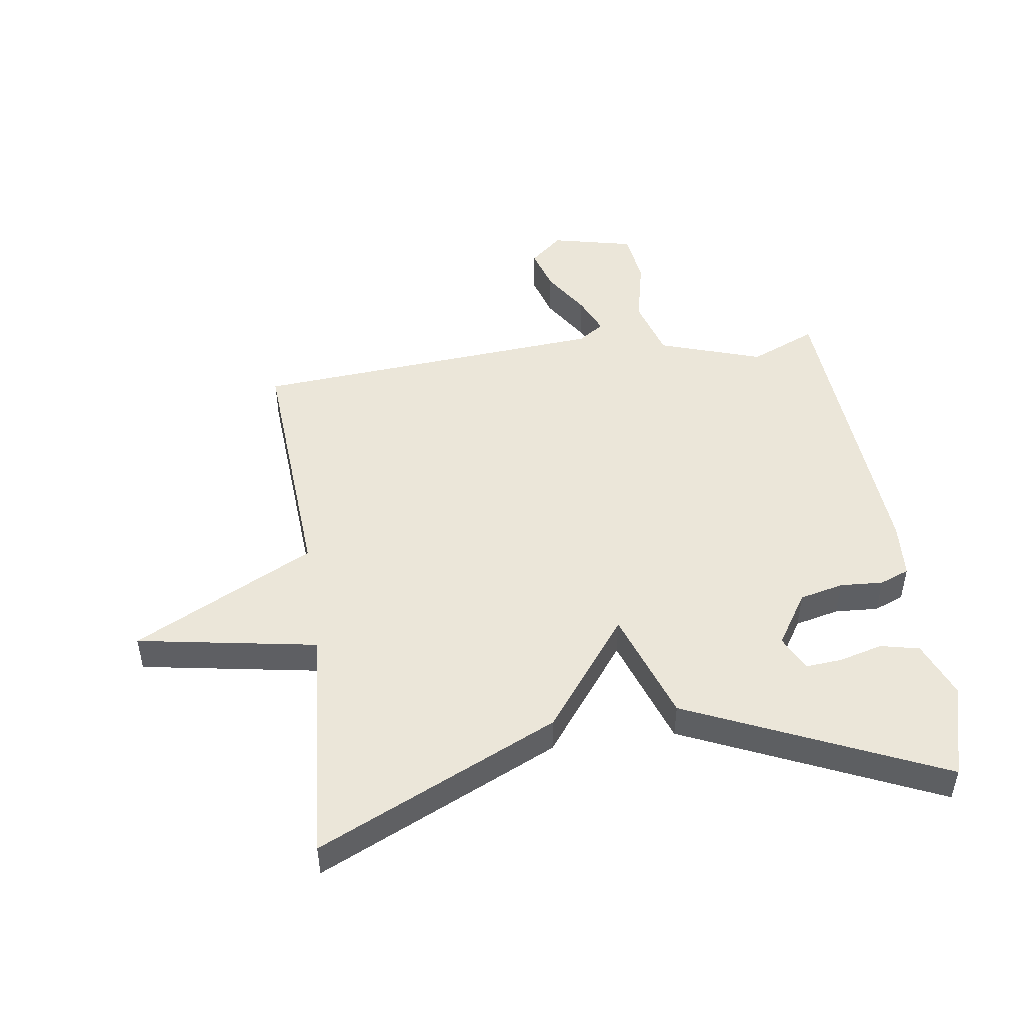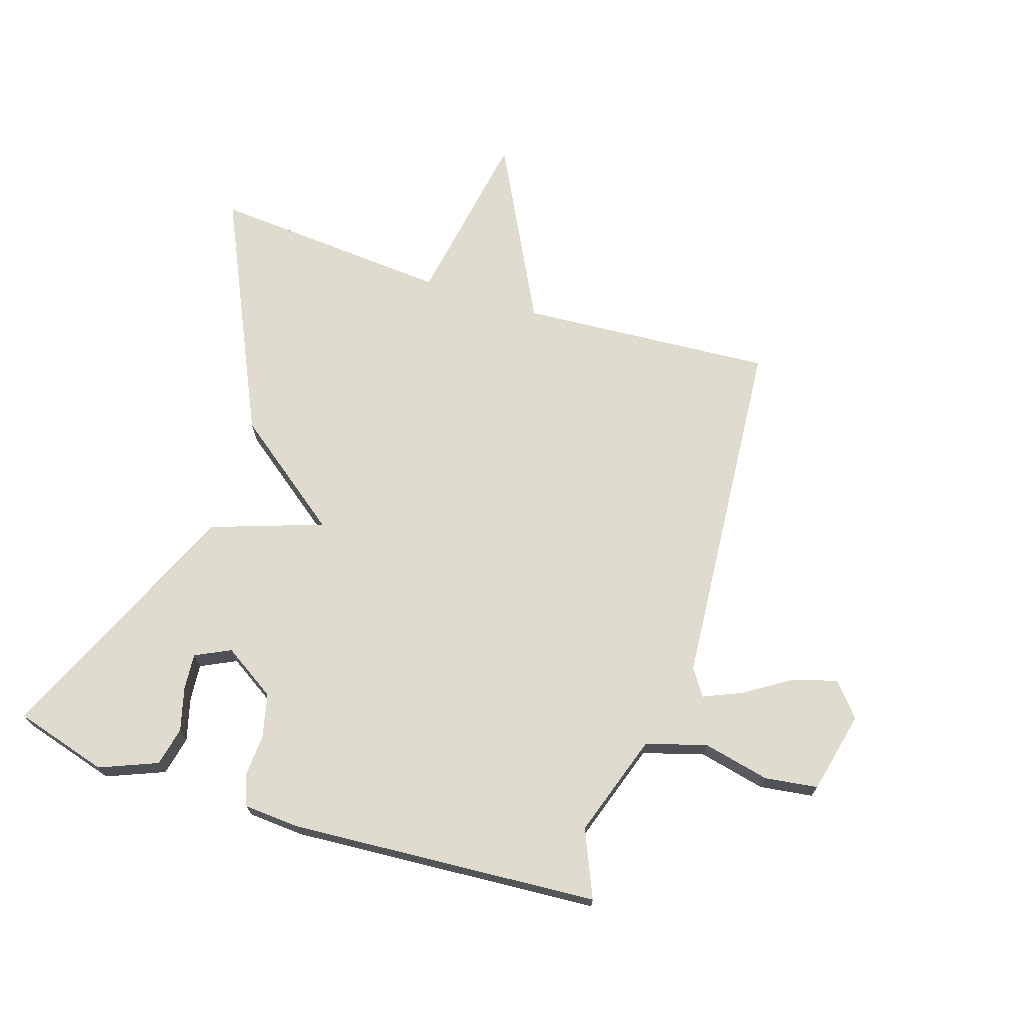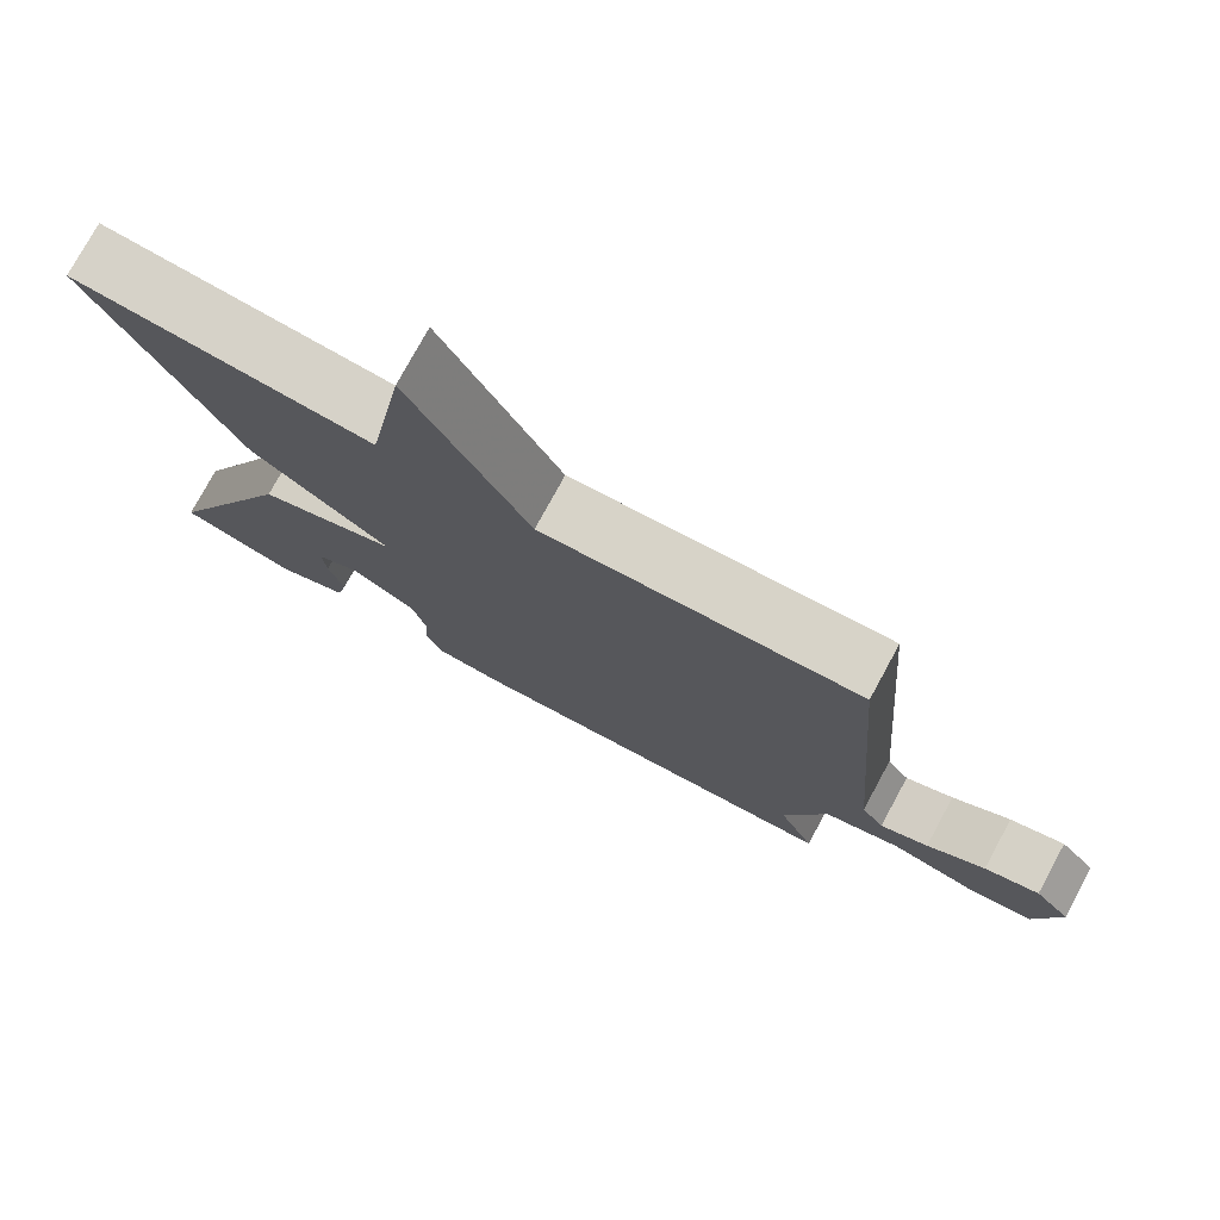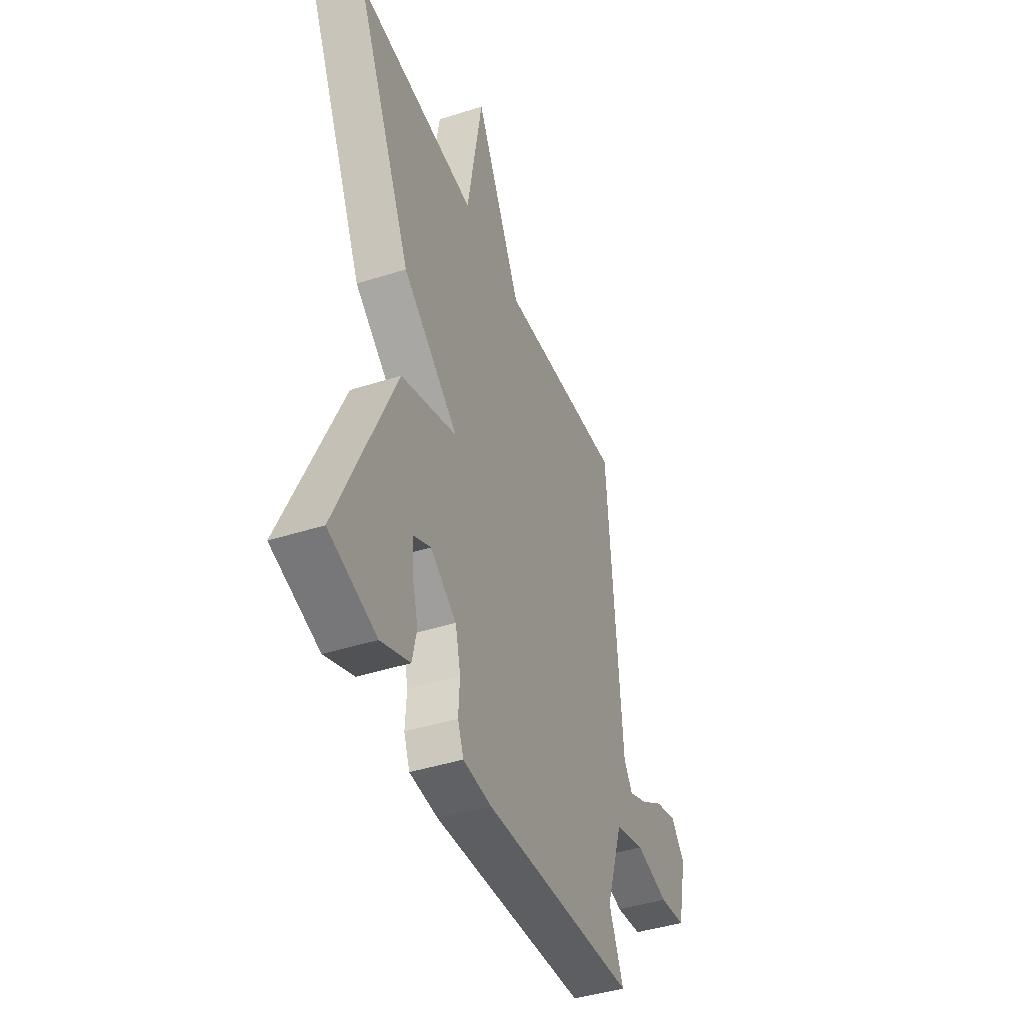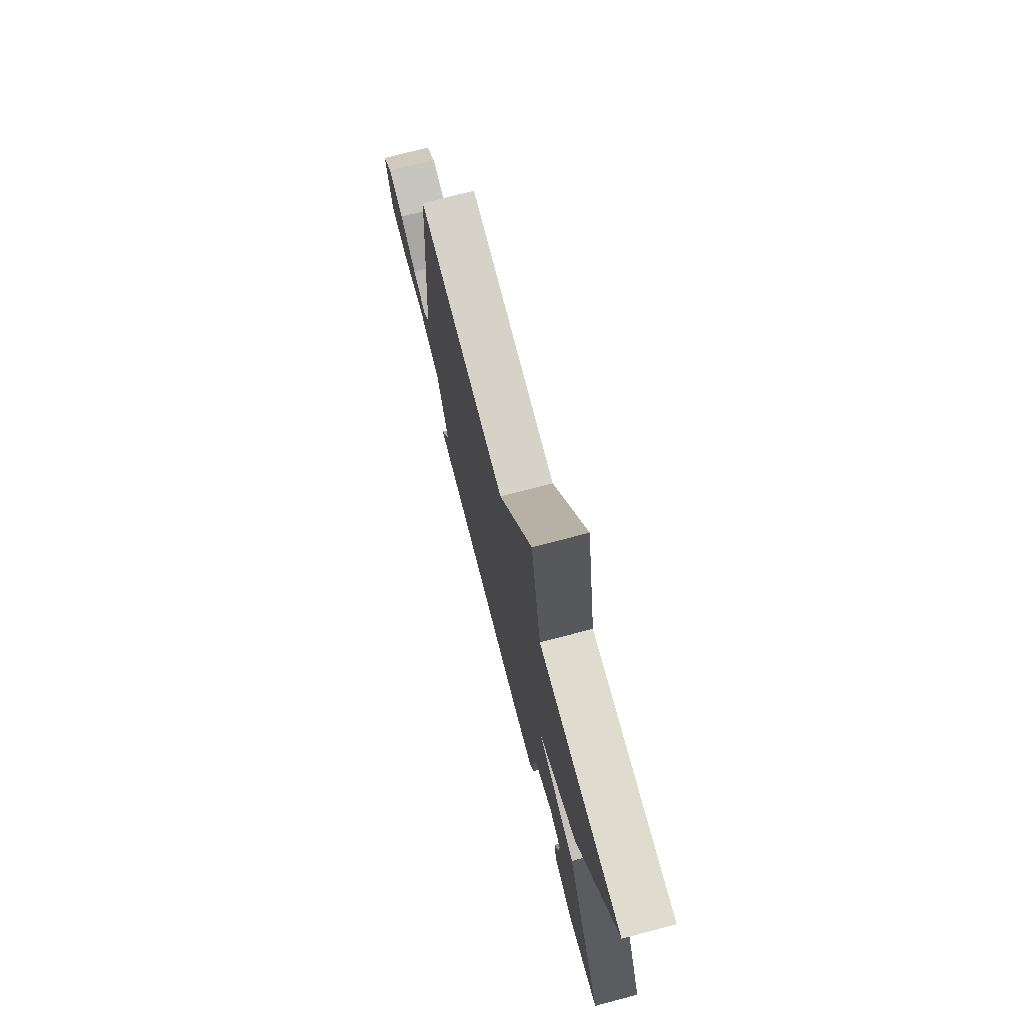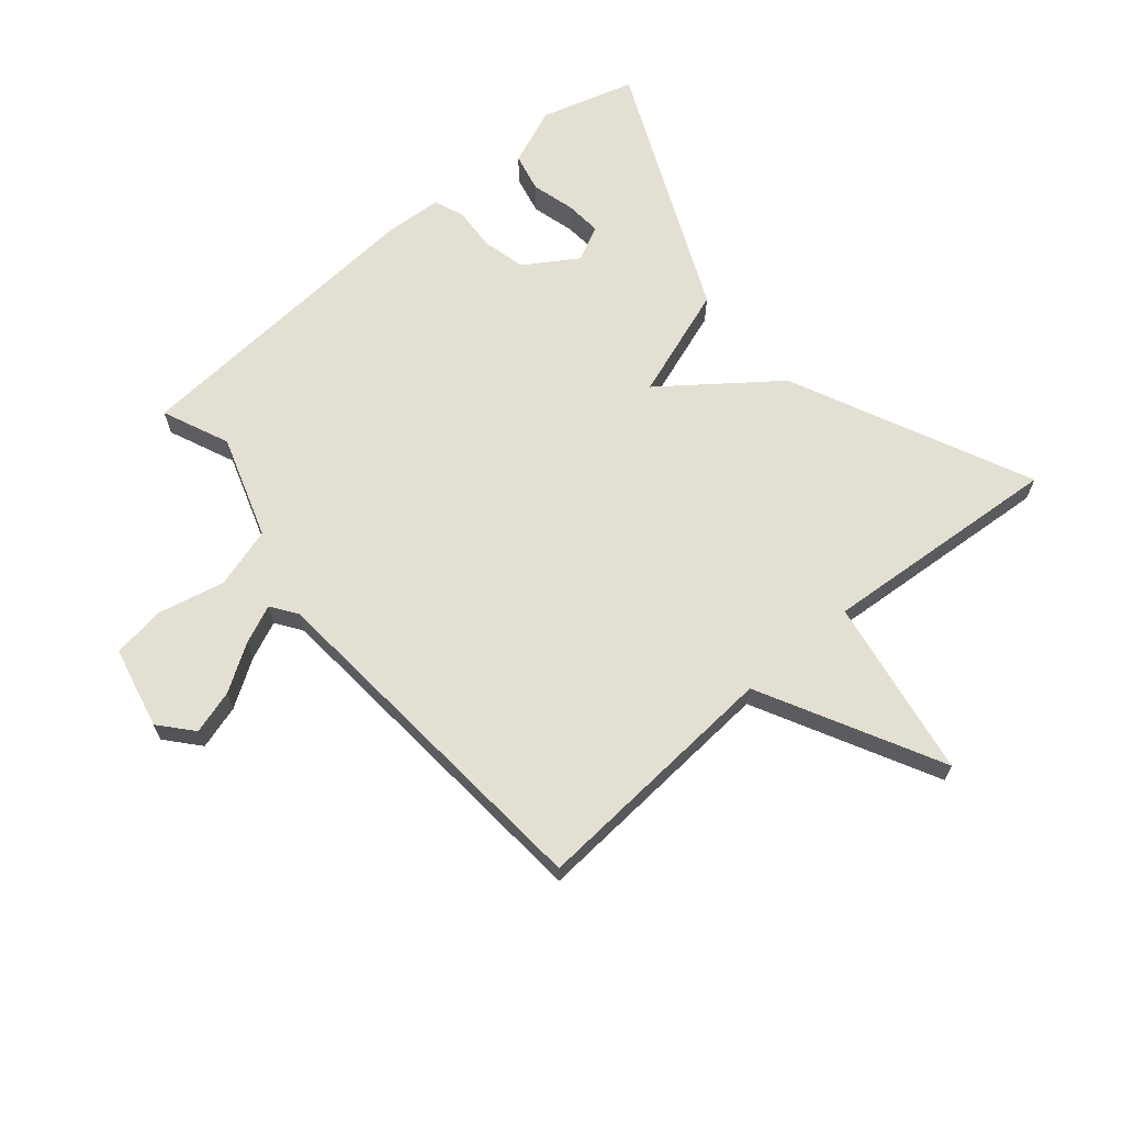
<metadata>
{"format":"obj","ext":"obj","renderer":"f3d","projection":"perspective","resolution":1024,"background":"white","views":[{"elev":48.3,"azim":82.0,"up":"+Y"},{"elev":70.5,"azim":-162.1,"up":"+Y"},{"elev":76.7,"azim":-151.4,"up":"+Z"},{"elev":-42.9,"azim":110.8,"up":"+Z"},{"elev":74.2,"azim":75.4,"up":"+Z"},{"elev":66.4,"azim":-40.1,"up":"+Y"}]}
</metadata>
<code>
v 0.5 0.07 0.5
v 0.318 0.07 0.111
v 0.137 0.07 -0.026
v 0.318 0.07 -0.089
v 0.5 0.07 -0.5
v 0.348 0.07 -0.544
v 0.255 0.07 -0.506
v 0.241 0.07 -0.443
v 0.26 0.07 -0.373
v 0.265 0.07 -0.314
v 0.208 0.07 -0.286
v 0.123 0.07 -0.34
v 0.106 0.07 -0.411
v 0.11 0.07 -0.481
v 0.091 0.07 -0.529
v 0 0.07 -0.535
v -0.5 0.07 -0.5
v -0.453 0.07 -0.392
v -0.508 0.07 -0.225
v -0.606 0.07 -0.196
v -0.714 0.07 -0.22
v -0.8 0.07 -0.208
v -0.83 0.07 -0.075
v -0.784 0.07 -0.022
v -0.713 0.07 -0.043
v -0.638 0.07 -0.091
v -0.576 0.07 -0.118
v -0.547 0.07 -0.076
v -0.5 0.07 0.5
v -0.09 0.07 0.471
v 0.061 0.07 0.762
v 0.11 0.07 0.471
v 0.5 0 0.5
v 0.318 0 0.111
v 0.137 0 -0.026
v 0.318 0 -0.089
v 0.5 0 -0.5
v 0.348 0 -0.544
v 0.255 0 -0.506
v 0.241 0 -0.443
v 0.26 0 -0.373
v 0.265 0 -0.314
v 0.208 0 -0.286
v 0.123 0 -0.34
v 0.106 0 -0.411
v 0.11 0 -0.481
v 0.091 0 -0.529
v 0 0 -0.535
v -0.5 0 -0.5
v -0.453 0 -0.392
v -0.508 0 -0.225
v -0.606 0 -0.196
v -0.714 0 -0.22
v -0.8 0 -0.208
v -0.83 0 -0.075
v -0.784 0 -0.022
v -0.713 0 -0.043
v -0.638 0 -0.091
v -0.576 0 -0.118
v -0.547 0 -0.076
v -0.5 0 0.5
v -0.09 0 0.471
v 0.061 0 0.762
v 0.11 0 0.471
f 30 31 32
f 28 29 30
f 27 28 30 32
f 24 25 26
f 23 24 26
f 22 23 26
f 21 22 26
f 20 21 26
f 19 20 26 27
f 16 17 18
f 15 16 18
f 14 15 18
f 13 14 18
f 12 13 18 19
f 11 12 19 27
f 7 8 9
f 6 7 9
f 5 6 9
f 5 9 10
f 3 4 5 10
f 1 2 3
f 32 1 3
f 27 32 3
f 11 27 3
f 3 10 11
f 64 63 62
f 62 61 60
f 64 62 60 59
f 58 57 56
f 58 56 55
f 58 55 54
f 58 54 53
f 58 53 52
f 59 58 52 51
f 50 49 48
f 50 48 47
f 50 47 46
f 50 46 45
f 51 50 45 44
f 59 51 44 43
f 41 40 39
f 41 39 38
f 41 38 37
f 42 41 37
f 42 37 36 35
f 35 34 33
f 35 33 64
f 35 64 59
f 35 59 43
f 43 42 35
f 1 33 34 2
f 2 34 35 3
f 3 35 36 4
f 4 36 37 5
f 5 37 38 6
f 6 38 39 7
f 7 39 40 8
f 8 40 41 9
f 9 41 42 10
f 10 42 43 11
f 11 43 44 12
f 12 44 45 13
f 13 45 46 14
f 14 46 47 15
f 15 47 48 16
f 16 48 49 17
f 17 49 50 18
f 18 50 51 19
f 19 51 52 20
f 20 52 53 21
f 21 53 54 22
f 22 54 55 23
f 23 55 56 24
f 24 56 57 25
f 25 57 58 26
f 26 58 59 27
f 27 59 60 28
f 28 60 61 29
f 29 61 62 30
f 30 62 63 31
f 31 63 64 32
f 32 64 33 1

</code>
